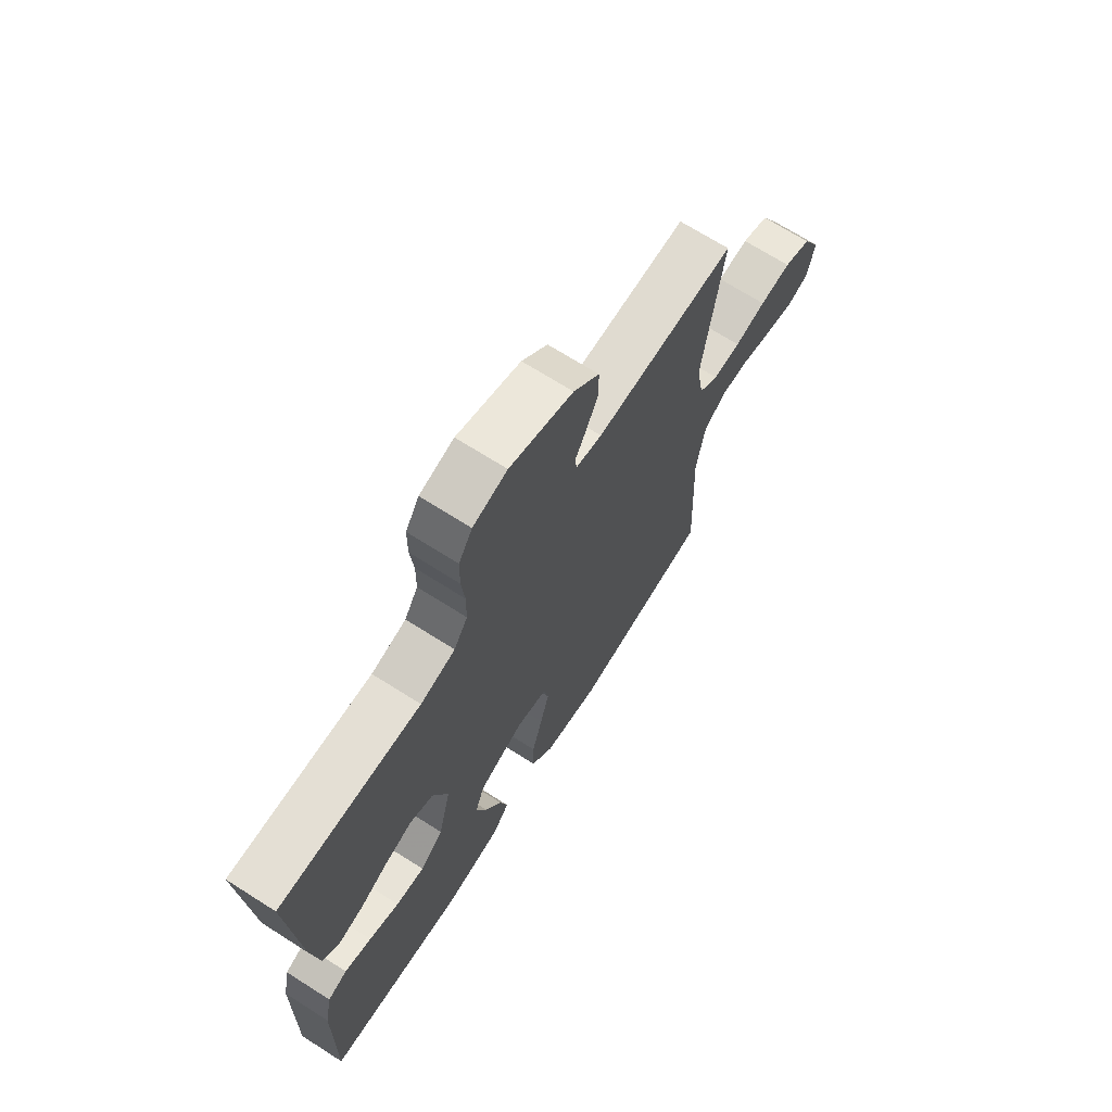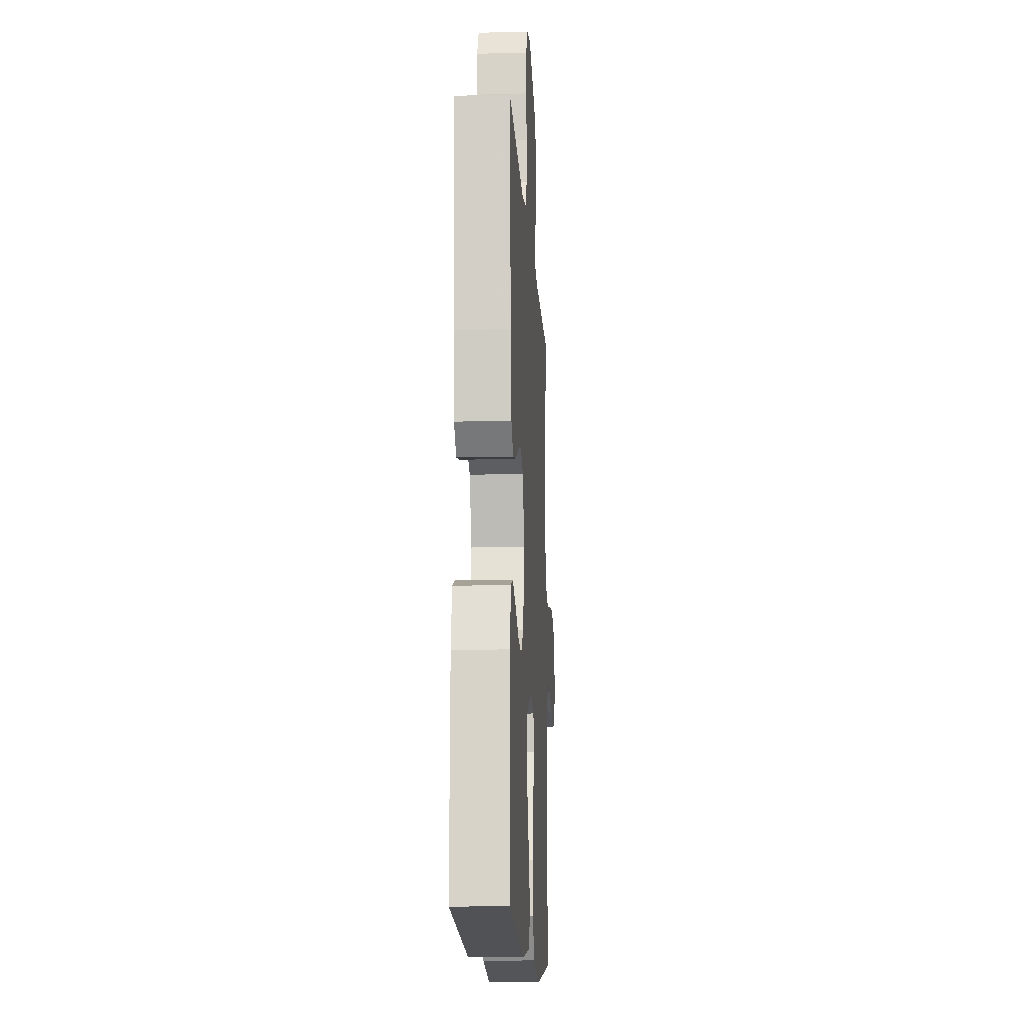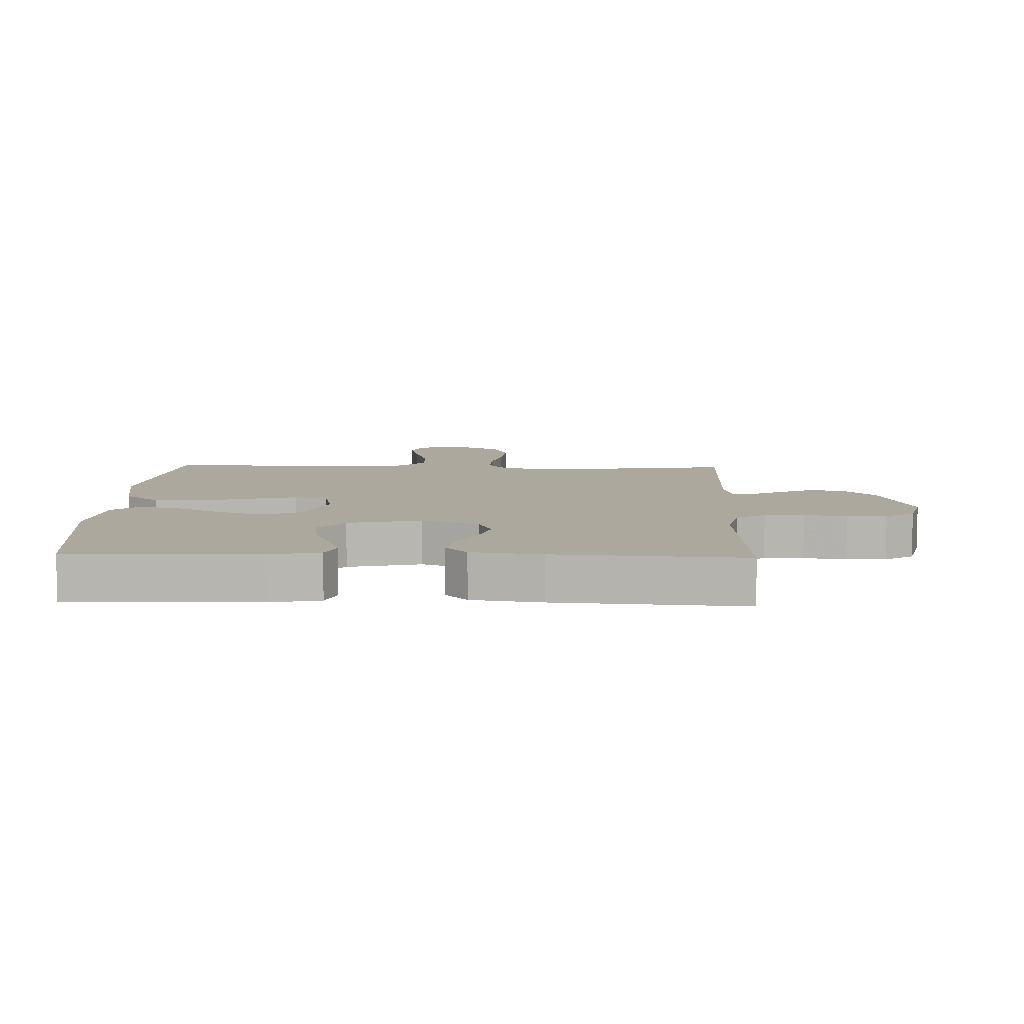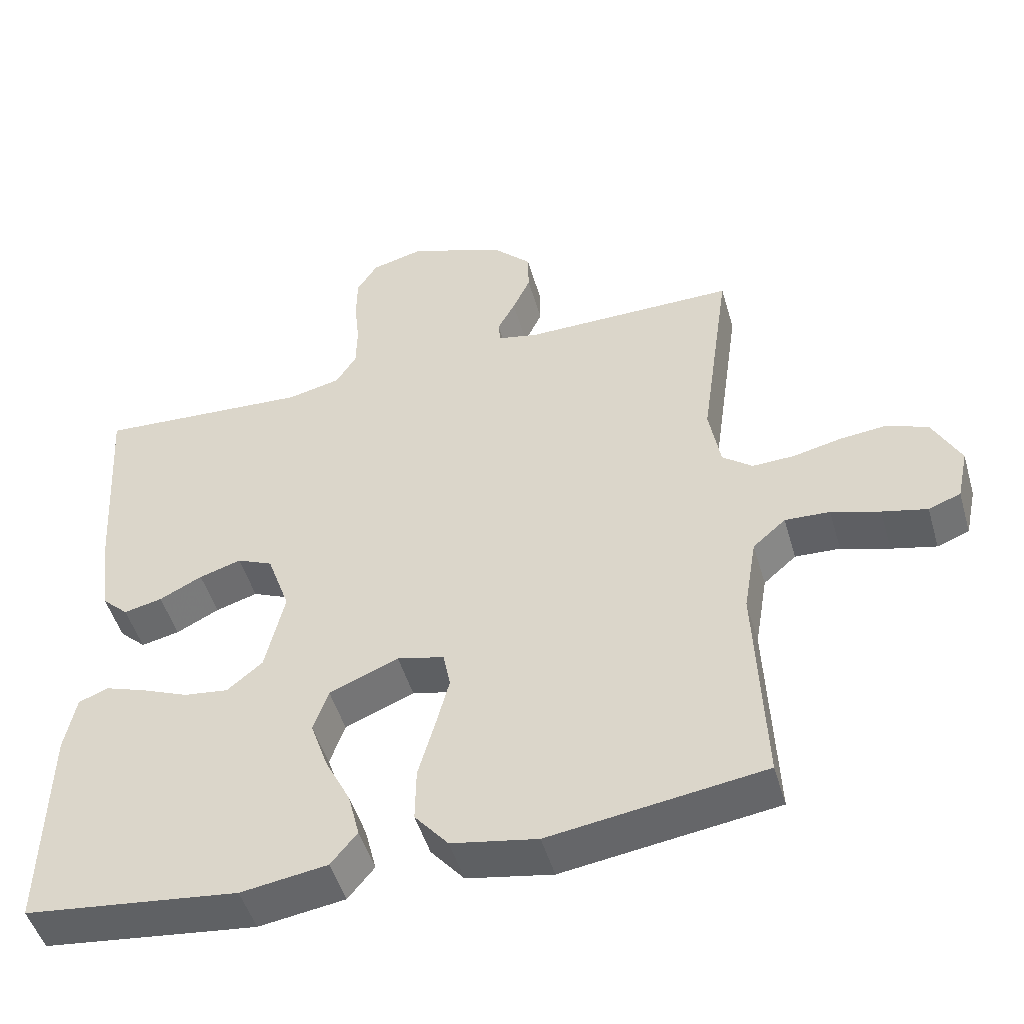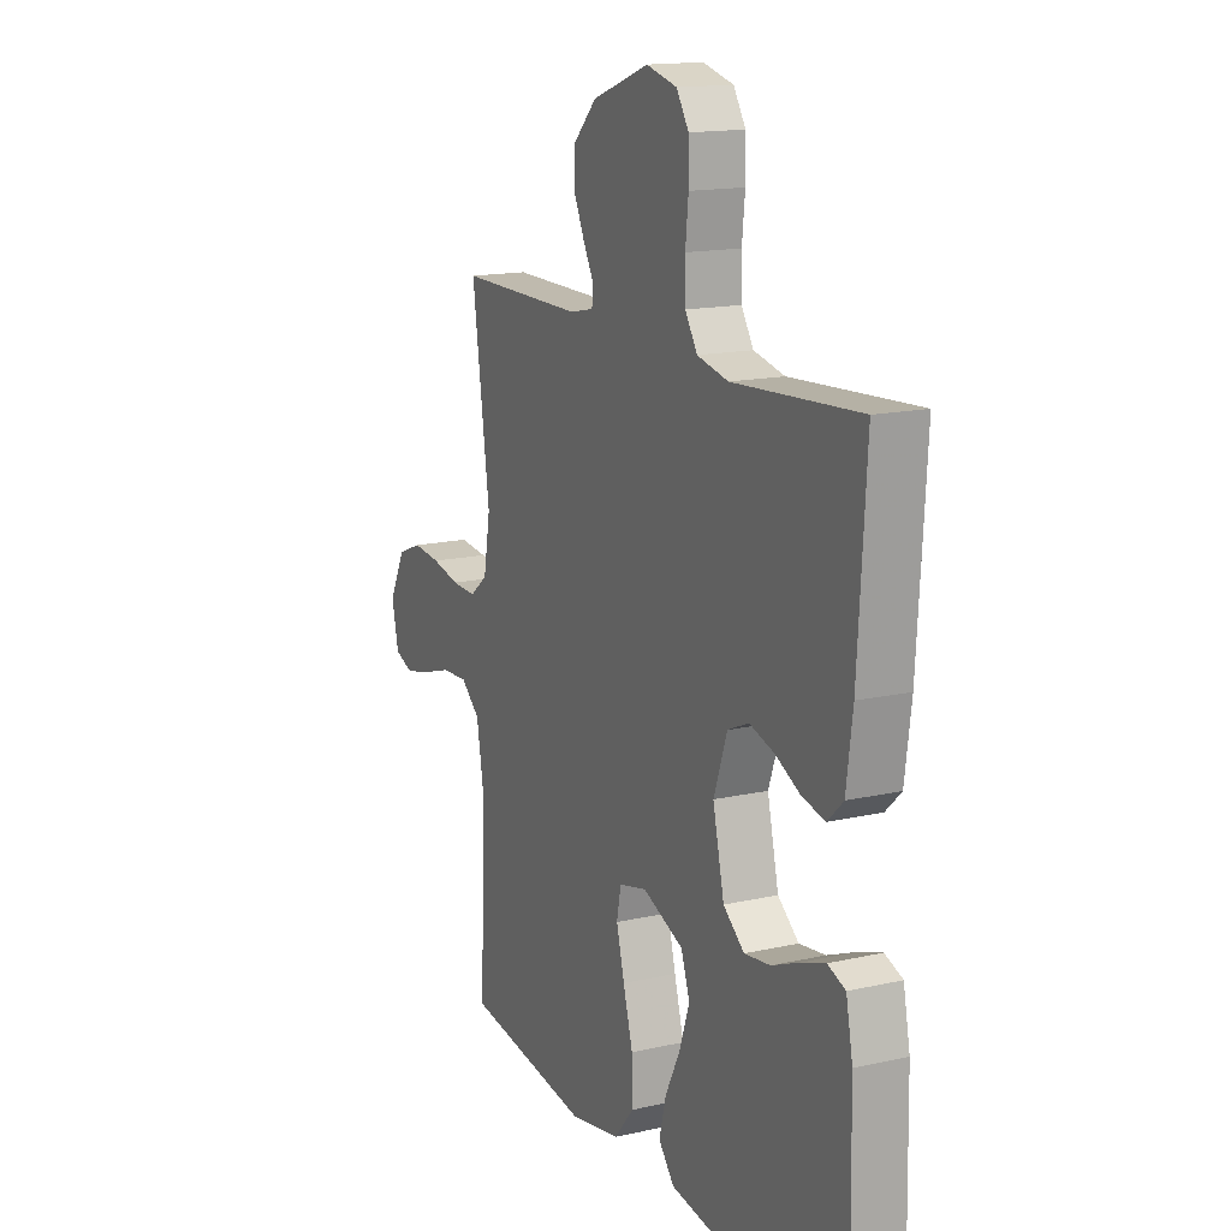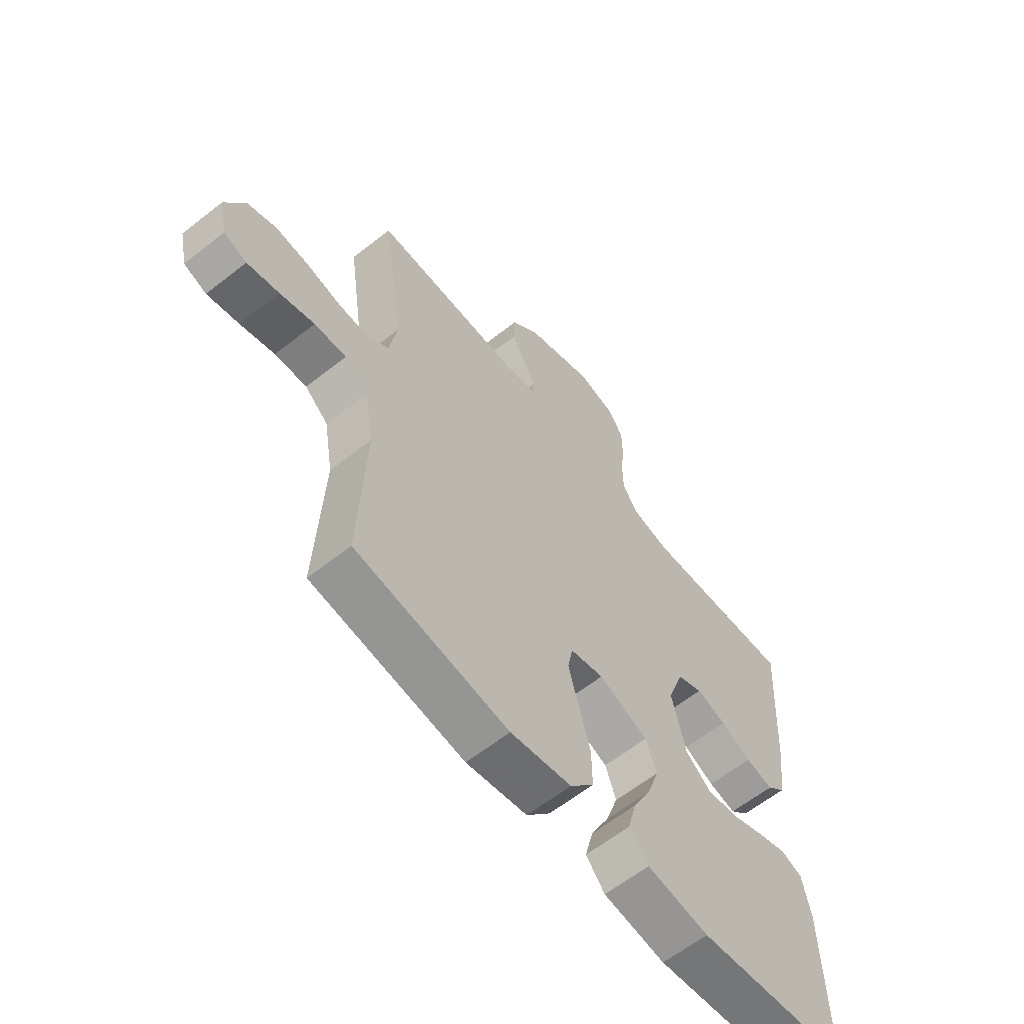
<metadata>
{"format":"obj","ext":"obj","renderer":"f3d","projection":"perspective","resolution":1024,"background":"white","views":[{"elev":69.7,"azim":-57.6,"up":"+Z"},{"elev":-14.2,"azim":-86.7,"up":"+Z"},{"elev":8.6,"azim":-88.0,"up":"+Y"},{"elev":-49.0,"azim":16.1,"up":"+Z"},{"elev":15.2,"azim":-115.7,"up":"+Z"},{"elev":-61.8,"azim":128.7,"up":"+Z"}]}
</metadata>
<code>
v -0.5 0.07 -0.5
v -0.494 0.07 -0.2
v -0.478 0.07 -0.119
v -0.436 0.07 -0.103
v -0.378 0.07 -0.123
v -0.313 0.07 -0.15
v -0.251 0.07 -0.158
v -0.201 0.07 -0.117
v -0.174 0.07 0
v -0.206 0.07 0.091
v -0.256 0.07 0.113
v -0.315 0.07 0.095
v -0.375 0.07 0.065
v -0.429 0.07 0.053
v -0.466 0.07 0.088
v -0.481 0.07 0.2
v -0.5 0.07 0.5
v -0.2 0.07 0.482
v -0.126 0.07 0.499
v -0.097 0.07 0.545
v -0.096 0.07 0.608
v -0.103 0.07 0.676
v -0.102 0.07 0.739
v -0.073 0.07 0.785
v 0 0.07 0.804
v 0.135 0.07 0.755
v 0.19 0.07 0.699
v 0.191 0.07 0.641
v 0.166 0.07 0.587
v 0.141 0.07 0.541
v 0.144 0.07 0.51
v 0.2 0.07 0.498
v 0.5 0.07 0.5
v 0.458 0.07 0.2
v 0.474 0.07 0.108
v 0.516 0.07 0.075
v 0.575 0.07 0.077
v 0.642 0.07 0.092
v 0.709 0.07 0.099
v 0.767 0.07 0.076
v 0.806 0.07 0
v 0.79 0.07 -0.074
v 0.745 0.07 -0.091
v 0.682 0.07 -0.076
v 0.614 0.07 -0.055
v 0.551 0.07 -0.052
v 0.505 0.07 -0.092
v 0.487 0.07 -0.2
v 0.5 0.07 -0.5
v 0.2 0.07 -0.543
v 0.08 0.07 -0.521
v 0.033 0.07 -0.465
v 0.034 0.07 -0.389
v 0.057 0.07 -0.307
v 0.076 0.07 -0.234
v 0.066 0.07 -0.182
v 0 0.07 -0.166
v -0.097 0.07 -0.206
v -0.118 0.07 -0.266
v -0.094 0.07 -0.337
v -0.058 0.07 -0.409
v -0.042 0.07 -0.473
v -0.079 0.07 -0.518
v -0.2 0.07 -0.536
v -0.5 0 -0.5
v -0.494 0 -0.2
v -0.478 0 -0.119
v -0.436 0 -0.103
v -0.378 0 -0.123
v -0.313 0 -0.15
v -0.251 0 -0.158
v -0.201 0 -0.117
v -0.174 0 0
v -0.206 0 0.091
v -0.256 0 0.113
v -0.315 0 0.095
v -0.375 0 0.065
v -0.429 0 0.053
v -0.466 0 0.088
v -0.481 0 0.2
v -0.5 0 0.5
v -0.2 0 0.482
v -0.126 0 0.499
v -0.097 0 0.545
v -0.096 0 0.608
v -0.103 0 0.676
v -0.102 0 0.739
v -0.073 0 0.785
v 0 0 0.804
v 0.135 0 0.755
v 0.19 0 0.699
v 0.191 0 0.641
v 0.166 0 0.587
v 0.141 0 0.541
v 0.144 0 0.51
v 0.2 0 0.498
v 0.5 0 0.5
v 0.458 0 0.2
v 0.474 0 0.108
v 0.516 0 0.075
v 0.575 0 0.077
v 0.642 0 0.092
v 0.709 0 0.099
v 0.767 0 0.076
v 0.806 0 0
v 0.79 0 -0.074
v 0.745 0 -0.091
v 0.682 0 -0.076
v 0.614 0 -0.055
v 0.551 0 -0.052
v 0.505 0 -0.092
v 0.487 0 -0.2
v 0.5 0 -0.5
v 0.2 0 -0.543
v 0.08 0 -0.521
v 0.033 0 -0.465
v 0.034 0 -0.389
v 0.057 0 -0.307
v 0.076 0 -0.234
v 0.066 0 -0.182
v 0 0 -0.166
v -0.097 0 -0.206
v -0.118 0 -0.266
v -0.094 0 -0.337
v -0.058 0 -0.409
v -0.042 0 -0.473
v -0.079 0 -0.518
v -0.2 0 -0.536
f 60 61 62 63
f 59 60 63 64
f 51 52 53 54
f 51 54 55
f 48 49 50 51
f 47 48 51 55
f 46 47 55 56
f 42 43 44 45
f 40 41 42 45
f 40 45 46
f 37 38 39 40
f 36 37 40 46
f 35 36 46 56
f 32 33 34
f 31 32 34 35
f 27 28 29 30
f 25 26 27 30
f 25 30 31
f 24 25 31
f 21 22 23 24
f 20 21 24 31
f 19 20 31 35
f 15 16 17 18
f 12 13 14 15
f 11 12 15 18
f 10 11 18 19
f 3 4 5 6
f 1 2 3 6
f 59 64 1 6
f 58 59 6 7
f 57 58 7 8
f 56 57 8 9
f 19 35 56
f 9 10 19 56
f 127 126 125 124
f 128 127 124 123
f 118 117 116 115
f 119 118 115
f 115 114 113 112
f 119 115 112 111
f 120 119 111 110
f 109 108 107 106
f 109 106 105 104
f 110 109 104
f 104 103 102 101
f 110 104 101 100
f 120 110 100 99
f 98 97 96
f 99 98 96 95
f 94 93 92 91
f 94 91 90 89
f 95 94 89
f 95 89 88
f 88 87 86 85
f 95 88 85 84
f 99 95 84 83
f 82 81 80 79
f 79 78 77 76
f 82 79 76 75
f 83 82 75 74
f 70 69 68 67
f 70 67 66 65
f 70 65 128 123
f 71 70 123 122
f 72 71 122 121
f 73 72 121 120
f 120 99 83
f 120 83 74 73
f 1 65 66 2
f 2 66 67 3
f 3 67 68 4
f 4 68 69 5
f 5 69 70 6
f 6 70 71 7
f 7 71 72 8
f 8 72 73 9
f 9 73 74 10
f 10 74 75 11
f 11 75 76 12
f 12 76 77 13
f 13 77 78 14
f 14 78 79 15
f 15 79 80 16
f 16 80 81 17
f 17 81 82 18
f 18 82 83 19
f 19 83 84 20
f 20 84 85 21
f 21 85 86 22
f 22 86 87 23
f 23 87 88 24
f 24 88 89 25
f 25 89 90 26
f 26 90 91 27
f 27 91 92 28
f 28 92 93 29
f 29 93 94 30
f 30 94 95 31
f 31 95 96 32
f 32 96 97 33
f 33 97 98 34
f 34 98 99 35
f 35 99 100 36
f 36 100 101 37
f 37 101 102 38
f 38 102 103 39
f 39 103 104 40
f 40 104 105 41
f 41 105 106 42
f 42 106 107 43
f 43 107 108 44
f 44 108 109 45
f 45 109 110 46
f 46 110 111 47
f 47 111 112 48
f 48 112 113 49
f 49 113 114 50
f 50 114 115 51
f 51 115 116 52
f 52 116 117 53
f 53 117 118 54
f 54 118 119 55
f 55 119 120 56
f 56 120 121 57
f 57 121 122 58
f 58 122 123 59
f 59 123 124 60
f 60 124 125 61
f 61 125 126 62
f 62 126 127 63
f 63 127 128 64
f 64 128 65 1

</code>
